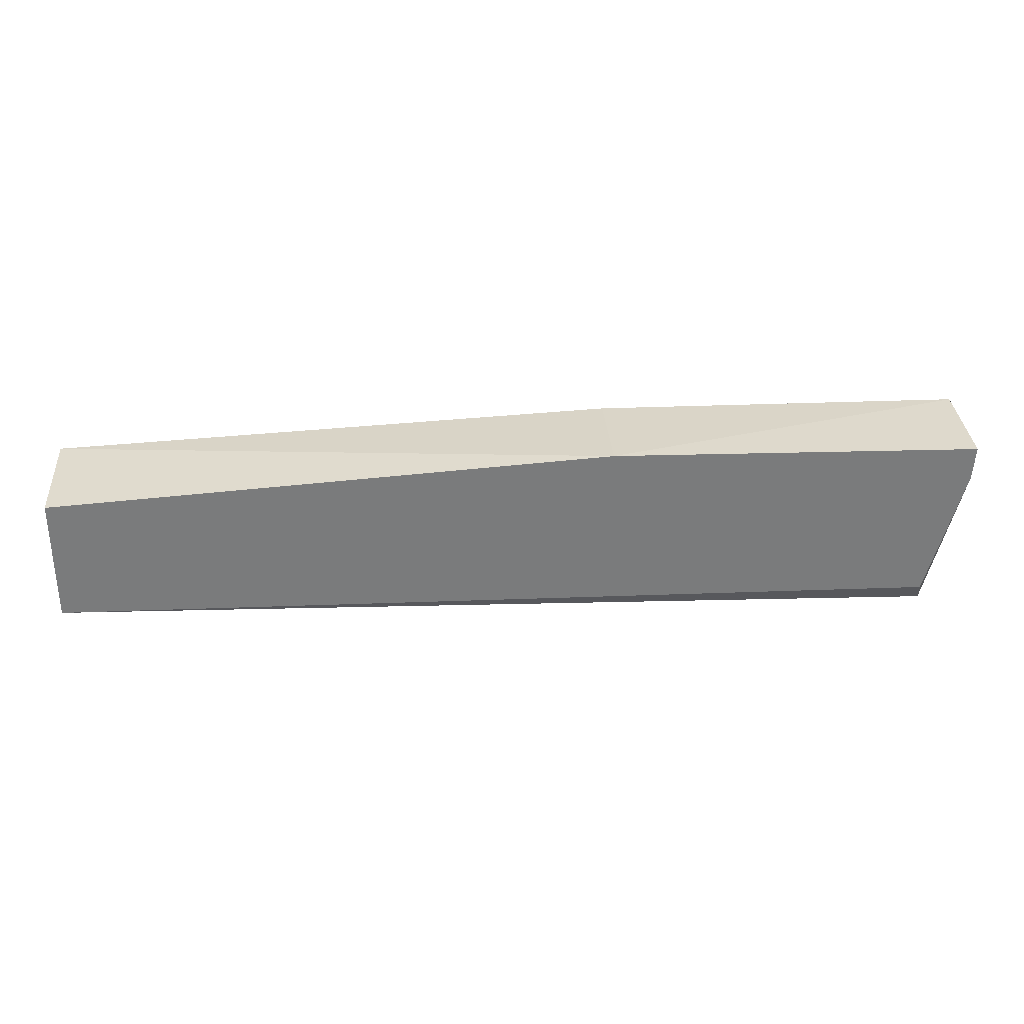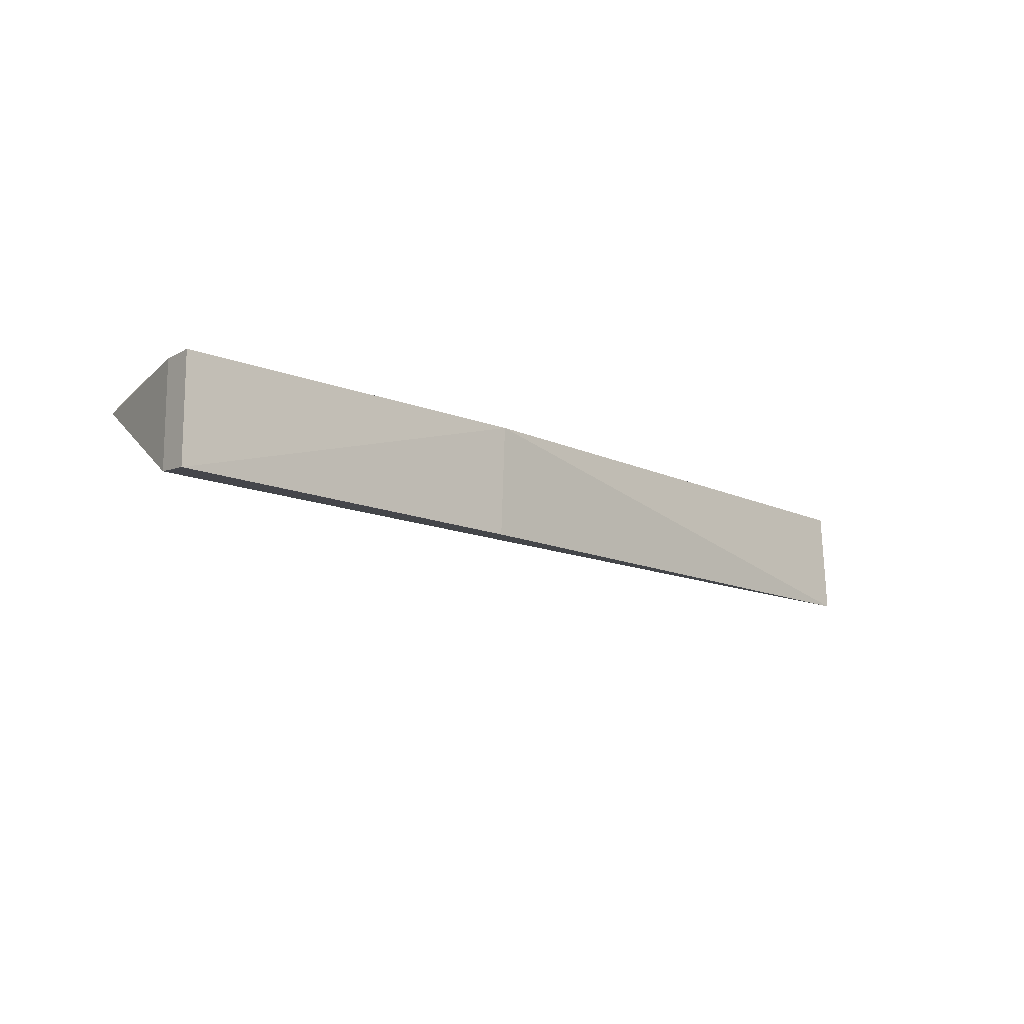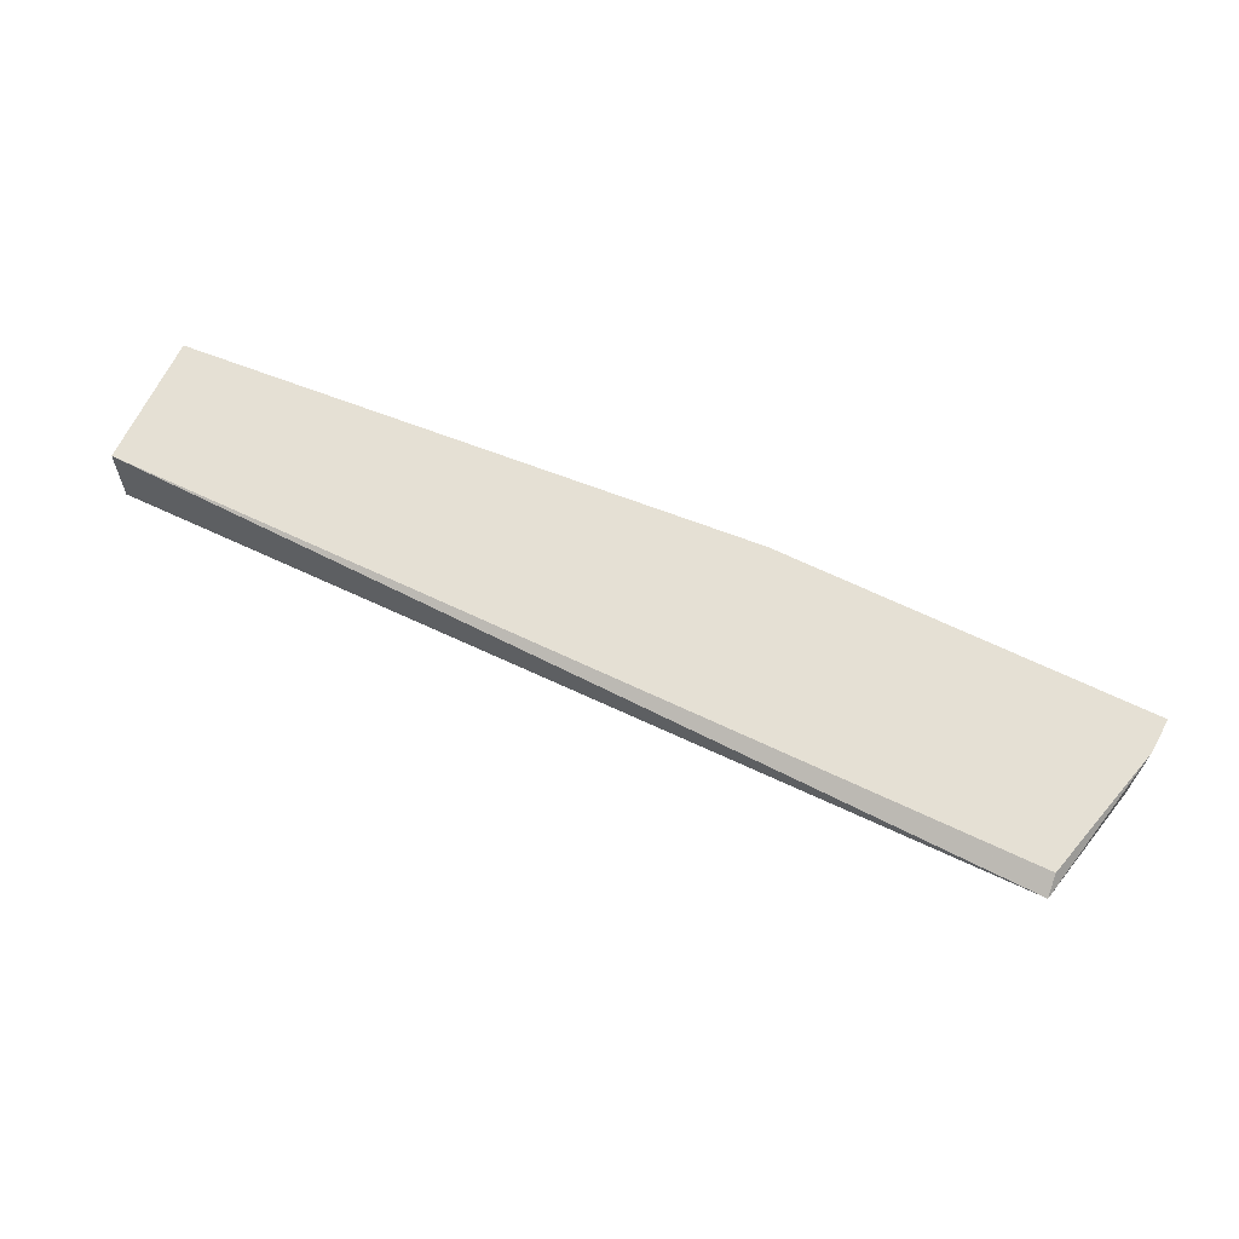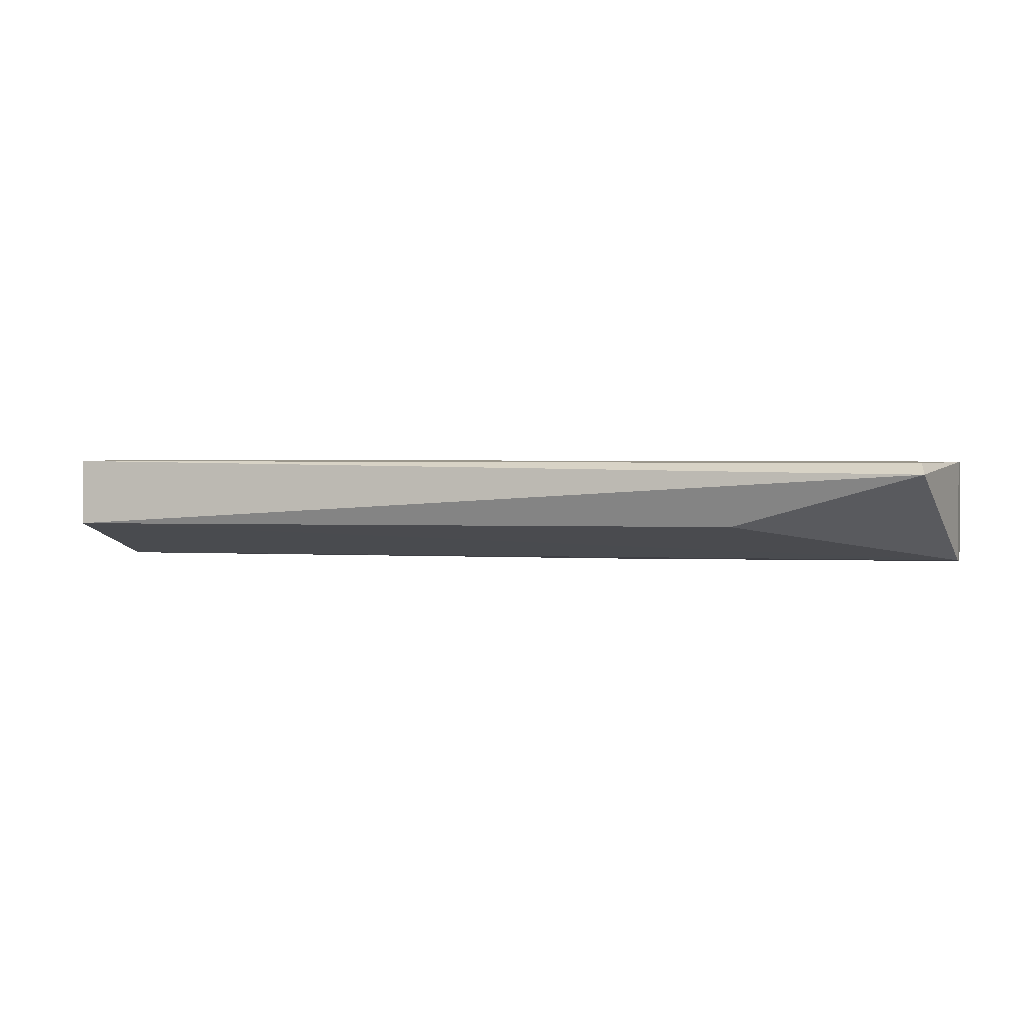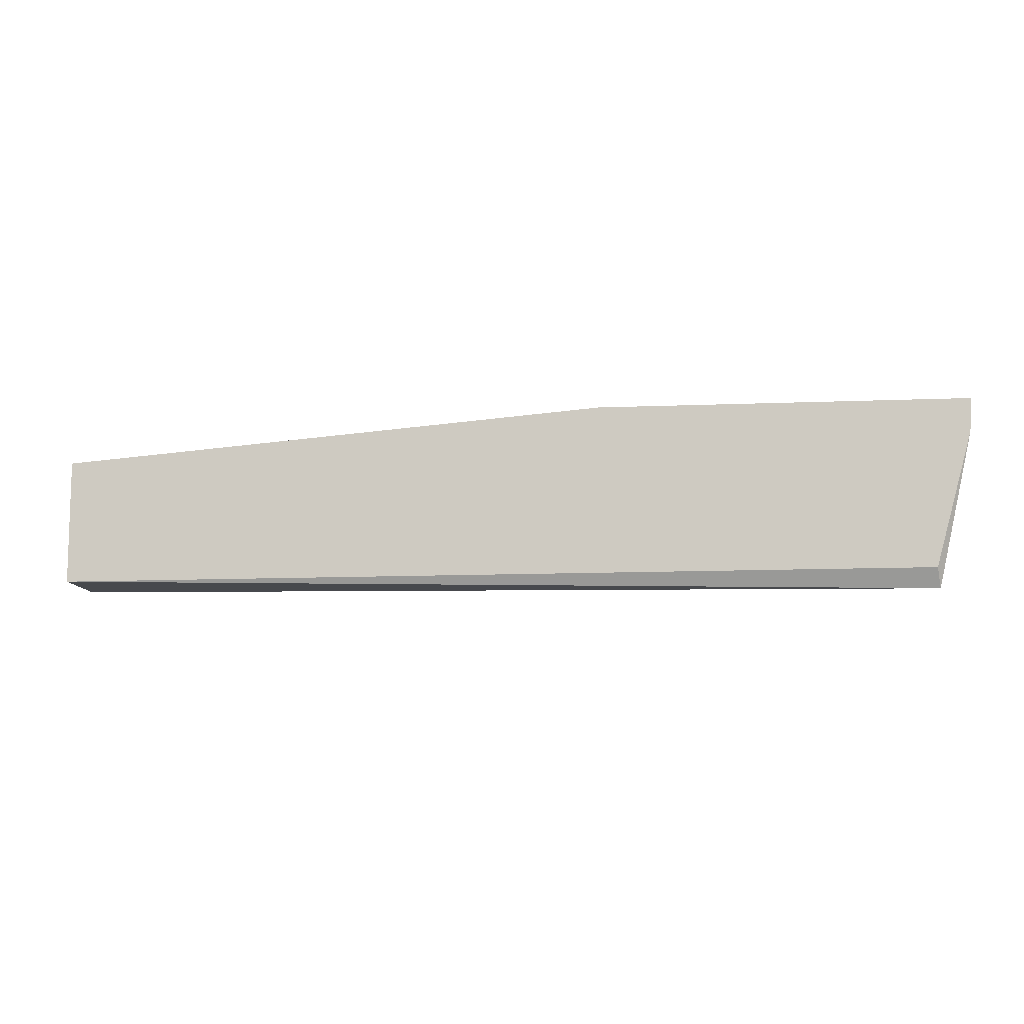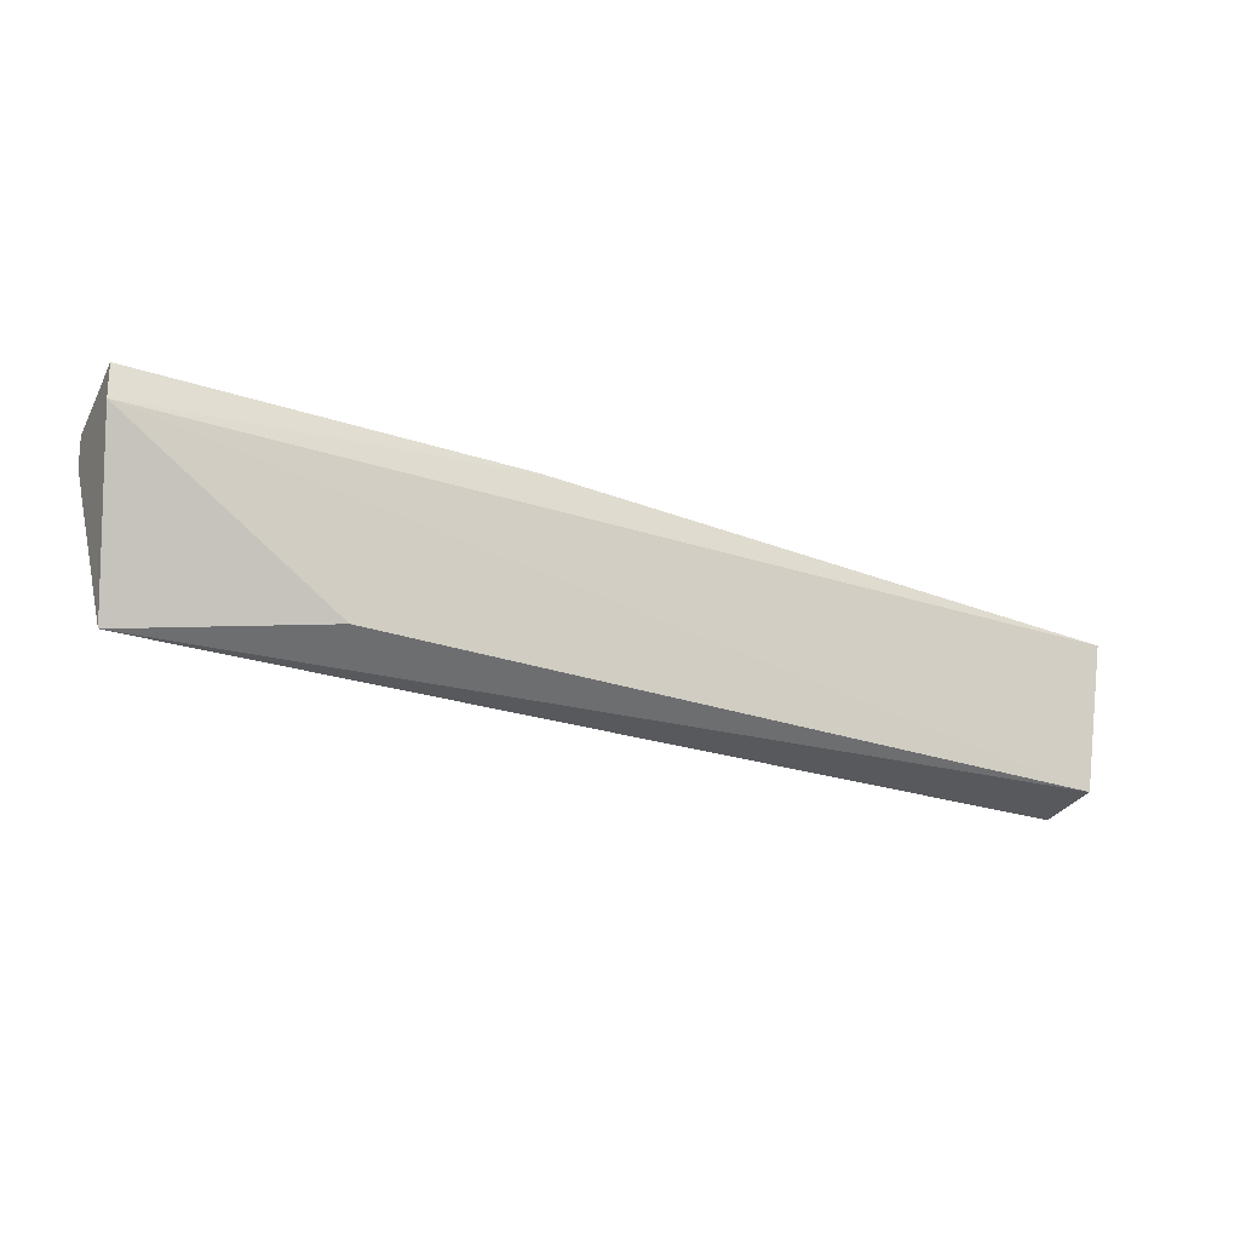
<metadata>
{"format":"obj","ext":"obj","renderer":"f3d","projection":"perspective","resolution":1024,"background":"white","views":[{"elev":32.0,"azim":176.4,"up":"+Z"},{"elev":-13.3,"azim":-42.8,"up":"+Y"},{"elev":65.5,"azim":-154.8,"up":"+Y"},{"elev":2.3,"azim":-166.3,"up":"+Y"},{"elev":-9.9,"azim":-170.2,"up":"+Z"},{"elev":-32.3,"azim":-24.4,"up":"+Z"}]}
</metadata>
<code>
v 0.2805 -2.135 0.8376
v 0.2805 -2.242 0.8428
v 0.2805 -2.203 0.7088
v -0.6102 -2.145 0.6862
v -0.646 -2.135 0.8708
v -0.6438 -2.237 0.8376
v 0.2805 -2.135 0.7116
v -0.2802 -2.135 0.876
v -0.4236 -2.199 0.7087
v -0.6438 -2.135 0.8376
v -0.646 -2.24 0.8708
v -0.6077 -2.135 0.7054
v -0.2802 -2.243 0.8708
f 6 3 2
f 7 3 4
f 7 1 2
f 7 2 3
f 8 2 1
f 8 1 5
f 9 6 4
f 9 4 3
f 9 3 6
f 10 6 5
f 10 4 6
f 11 8 5
f 11 5 6
f 12 7 4
f 12 4 10
f 12 10 5
f 12 5 1
f 12 1 7
f 13 11 6
f 13 6 2
f 13 2 8
f 13 8 11

</code>
